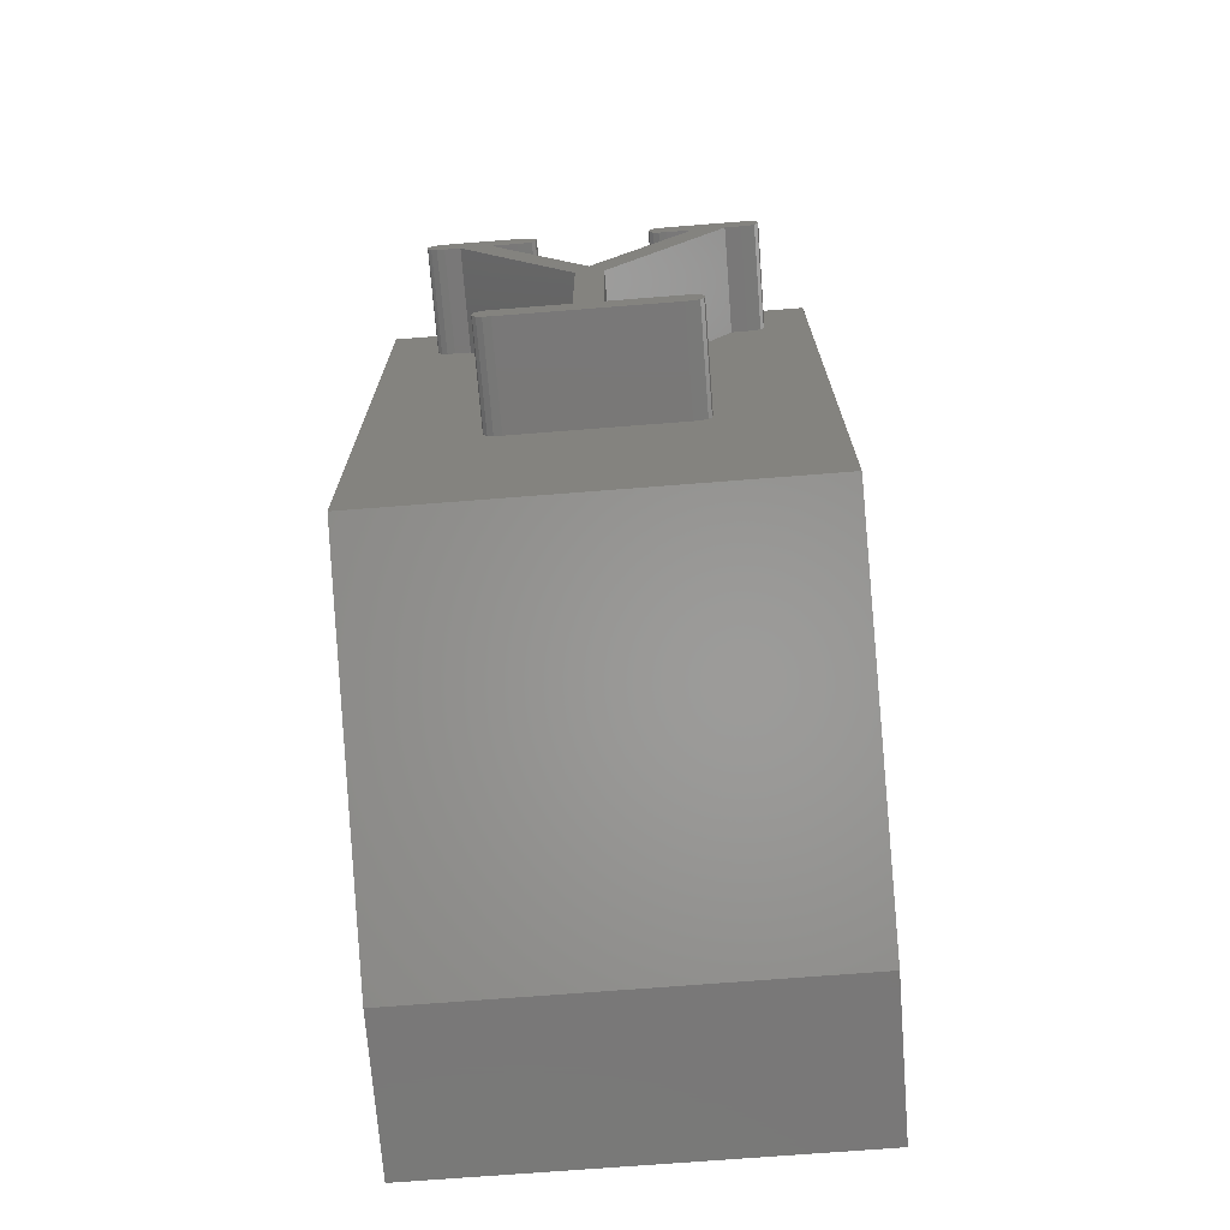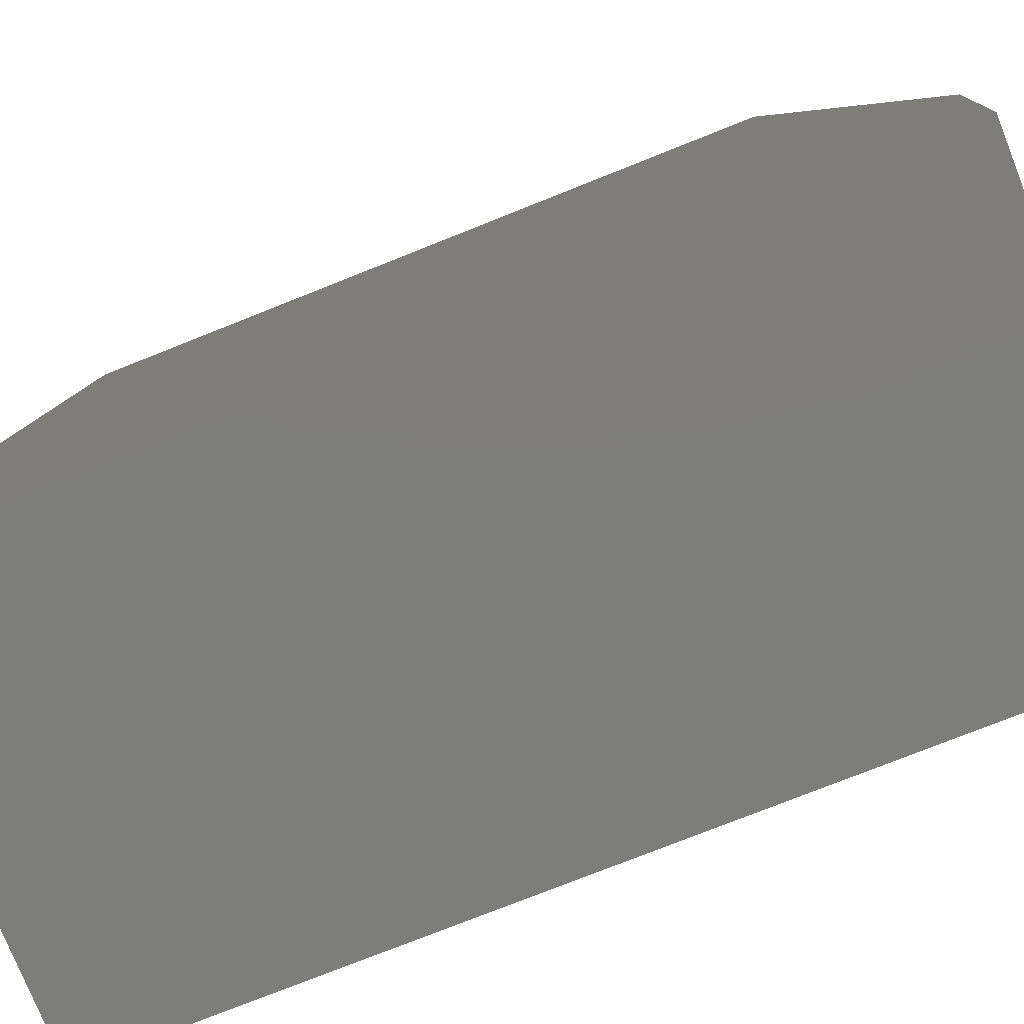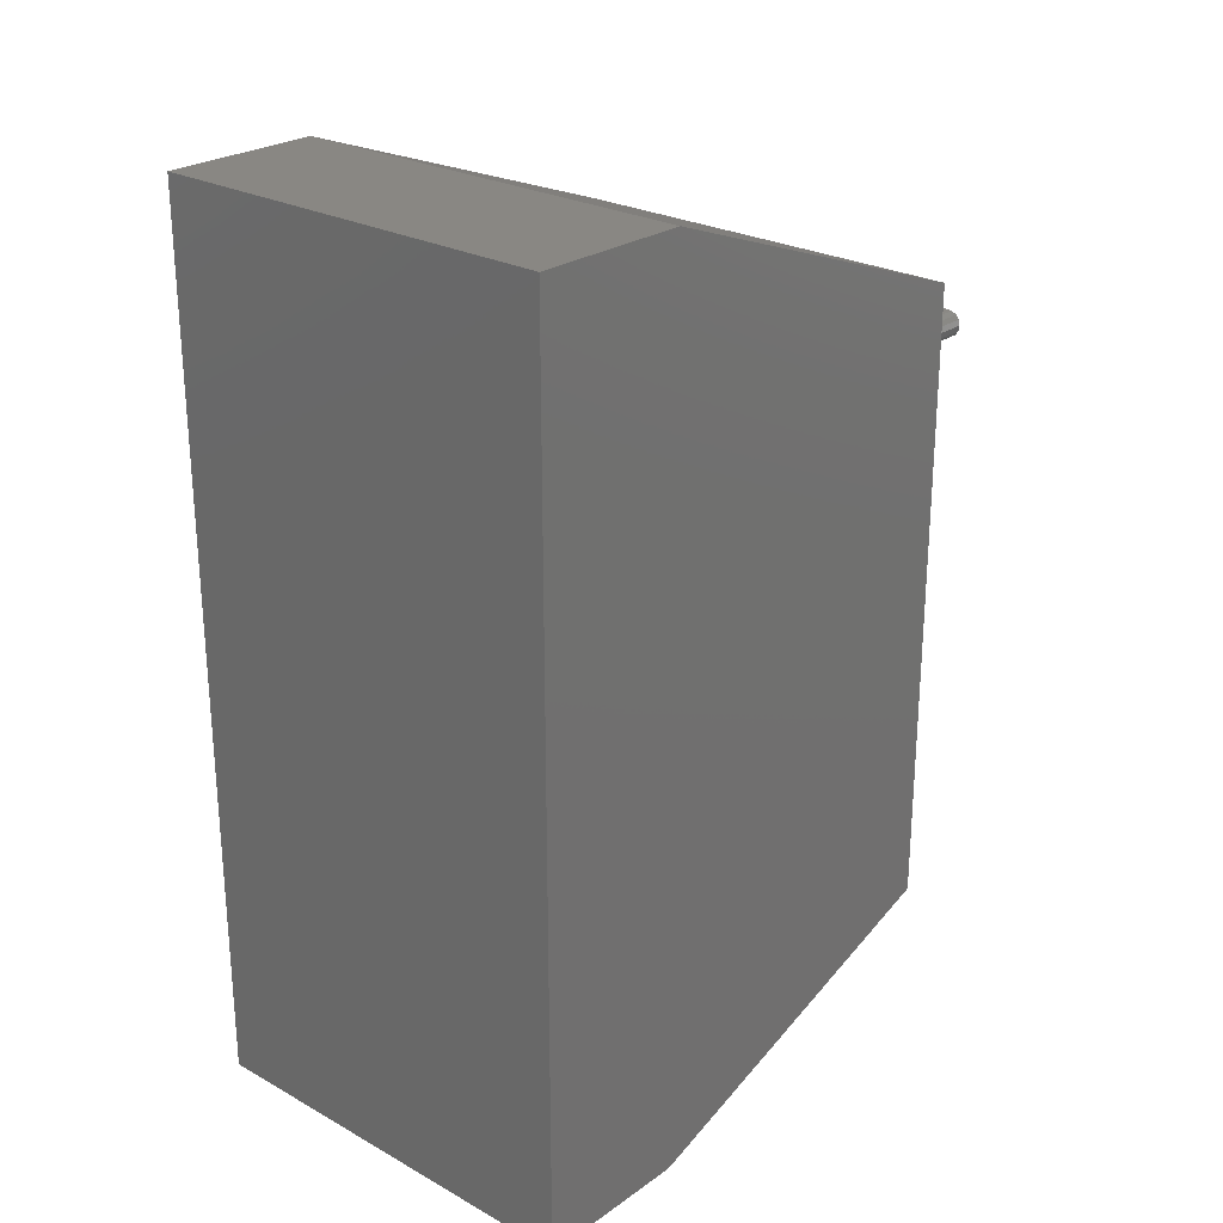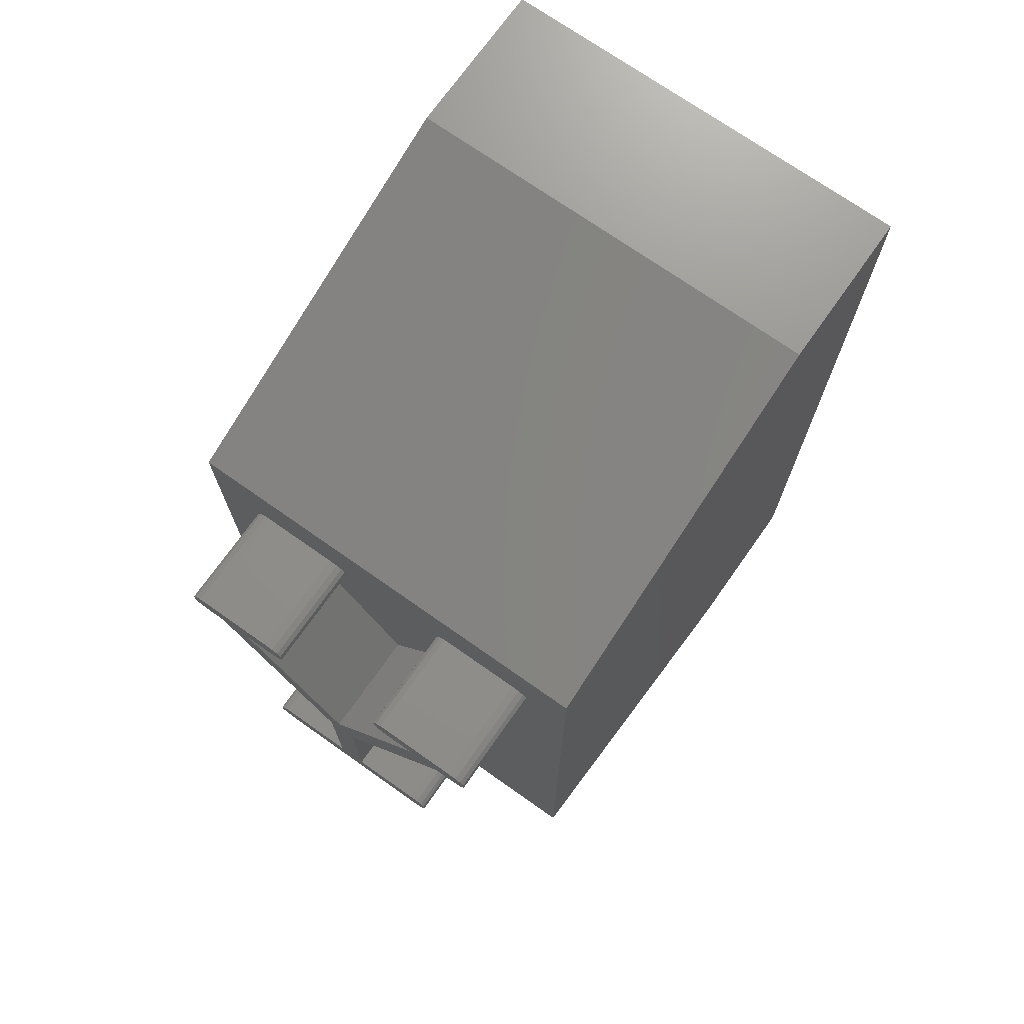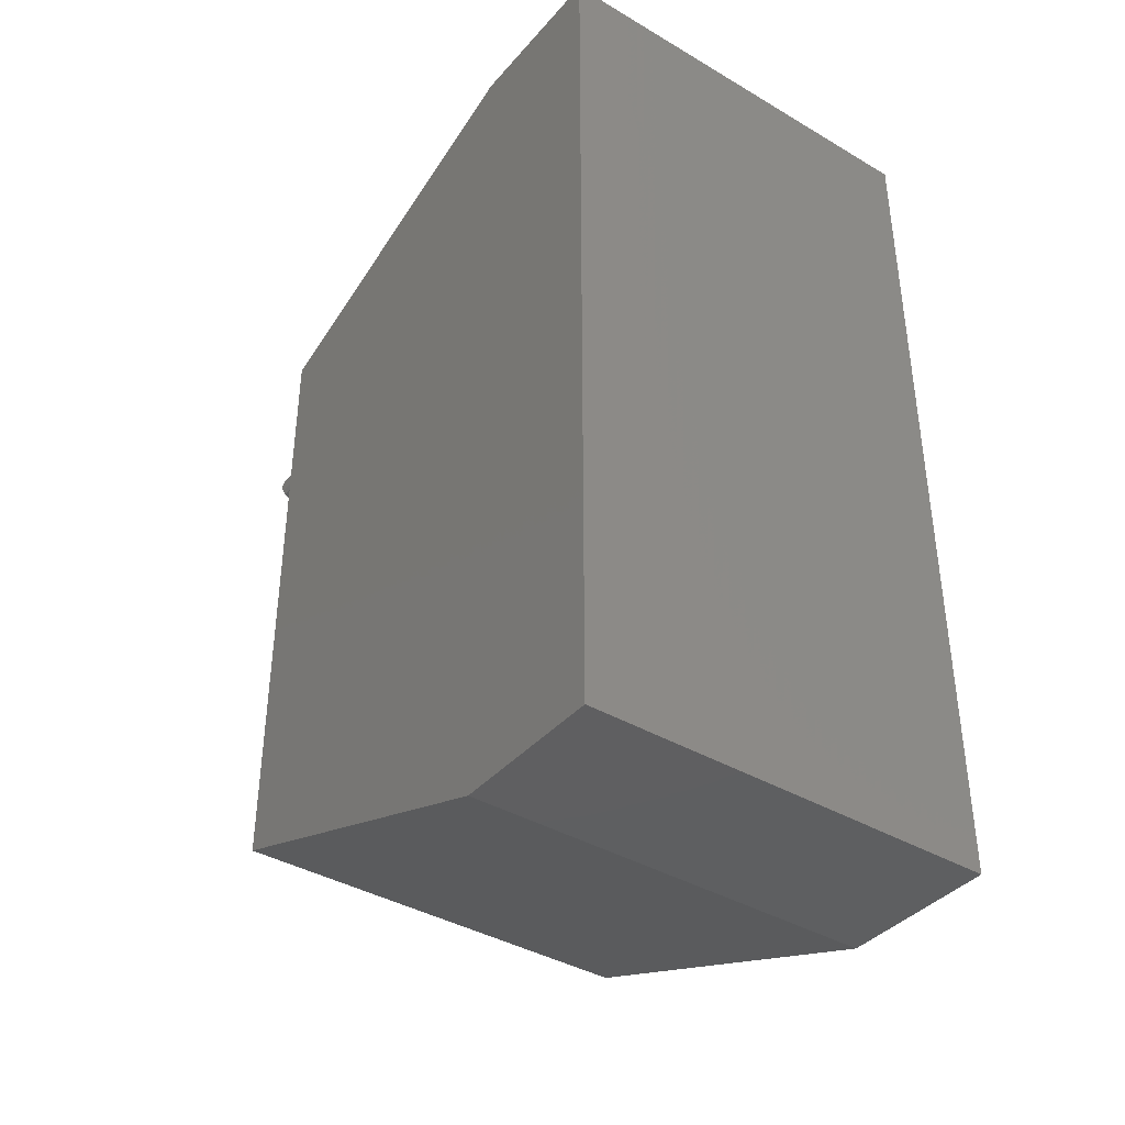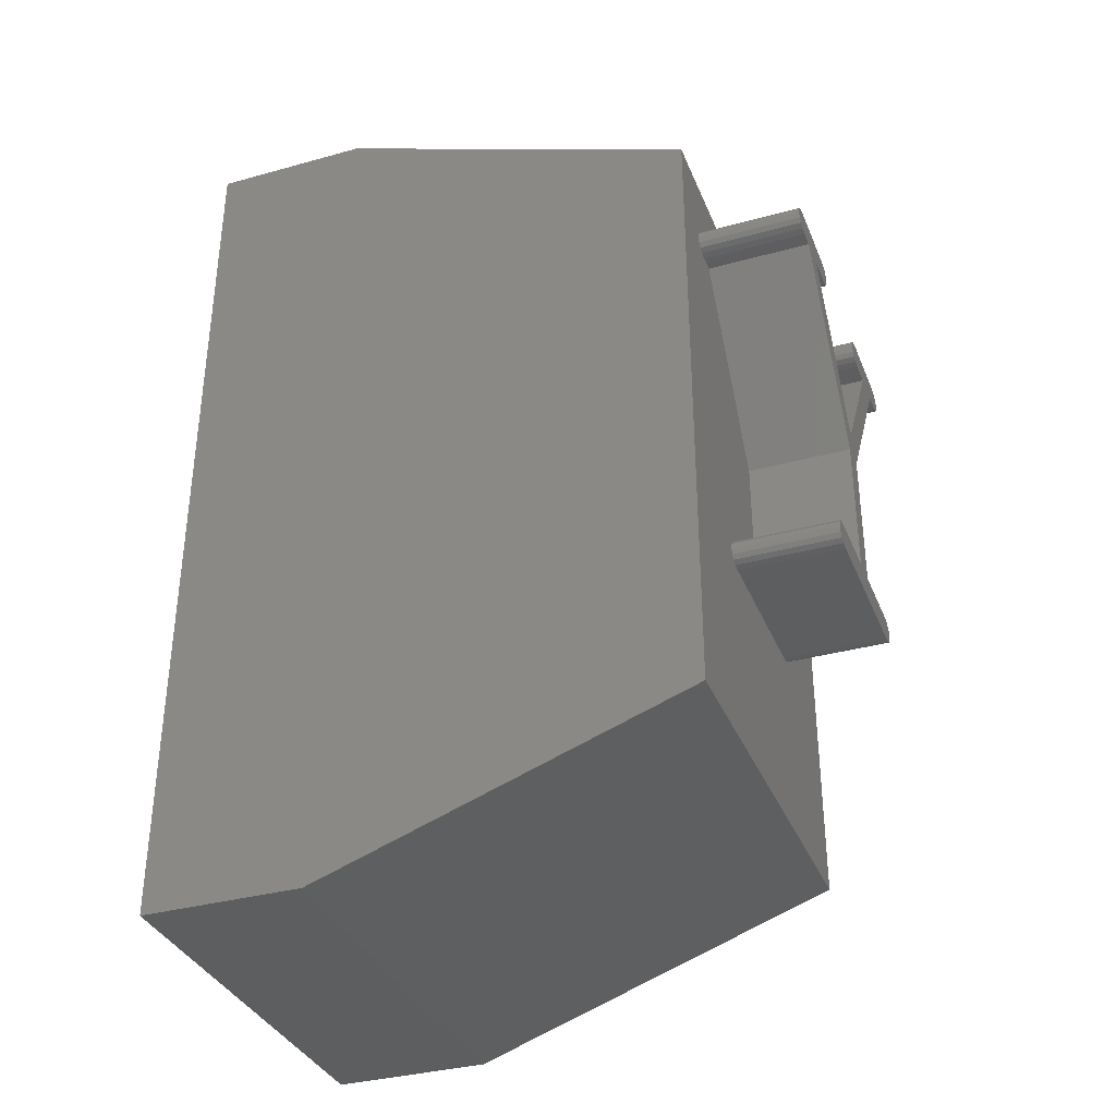
<metadata>
{"format":"stl","ext":"stl","renderer":"f3d","projection":"perspective","resolution":1024,"background":"white","views":[{"elev":-71.2,"azim":4.5,"up":"+Y"},{"elev":-76.7,"azim":111.7,"up":"+Z"},{"elev":25.2,"azim":-138.4,"up":"+Y"},{"elev":72.2,"azim":35.2,"up":"+Y"},{"elev":-39.1,"azim":143.7,"up":"+Y"},{"elev":-35.0,"azim":-69.8,"up":"+Y"}]}
</metadata>
<code>
# stl→obj: 138 verts, 272 faces
v -4.225 9.425 10
v -5.537 6.763 10
v -4.225 6.763 10
v -5.685 6.747 10
v -5.79 6.7 10
v -6.872 12.79 10
v -6.725 12.78 10
v -6.425 12.78 10
v 0 2.5 10
v -2.083 6.622 10
v -2.062 6.513 10
v -1.175 12.78 10
v -2.147 6.7 10
v -3.712 9.426 10
v -2.252 6.747 10
v -2.4 6.763 10
v -3.712 6.763 10
v -0.8586 12.92 10
v 0 14.5 10
v -0.8375 13.04 10
v -0.8586 13.15 10
v -0.9218 13.23 10
v -1.027 13.27 10
v -1.175 13.29 10
v -2.562 13.29 10
v -2.71 13.27 10
v -5.197 13.27 10
v -5 13.04 10
v -2.9 13.04 10
v -2.879 13.15 10
v -5.022 12.92 10
v -5.022 13.15 10
v -2.815 13.23 10
v -5.087 13.23 10
v -8 14.5 10
v -5.35 13.29 10
v -6.725 13.29 10
v -7.041 13.15 10
v -7.062 13.04 10
v -6.978 13.23 10
v -6.872 13.27 10
v -0.9218 12.84 10
v -1.027 12.79 10
v -1.475 12.78 10
v -2.083 6.398 10
v -2.147 6.316 10
v -2.252 6.266 10
v -2.4 6.25 10
v -5.537 6.25 10
v -8 2.5 10
v -5.685 6.266 10
v -5.79 6.316 10
v -6.978 12.84 10
v -5.854 6.622 10
v -7.041 12.92 10
v -5.875 6.513 10
v -5.854 6.398 10
v -2.562 12.78 10
v -3.987 9.943 10
v -2.087 12.78 10
v -2.71 12.79 10
v -2.815 12.84 10
v -2.879 12.92 10
v -5.087 12.84 10
v -5.197 12.79 10
v -5.35 12.78 10
v -5.85 12.78 10
v -8 0 3
v -8 17 3
v -8 17 0
v -8 0 0
v 0 17 0
v 0 17 3
v 0 0 0
v 0 0 3
v -0.9218 13.23 11.99
v -0.8375 13.04 11.99
v -0.8586 13.15 11.99
v -1.027 13.27 11.99
v -1.027 12.79 11.99
v -0.8586 12.92 11.99
v -0.9218 12.84 11.99
v -1.175 13.29 11.99
v -1.175 12.78 11.99
v -1.475 12.78 11.99
v -2.087 12.78 11.99
v -2.562 13.29 11.99
v -2.562 12.78 11.99
v -2.71 13.27 11.99
v -2.71 12.79 11.99
v -2.9 13.04 11.99
v -2.815 13.23 11.99
v -2.879 13.15 11.99
v -2.815 12.84 11.99
v -2.879 12.92 11.99
v -3.712 9.426 11.99
v -4.225 9.425 11.99
v -3.987 9.943 11.99
v -2.147 6.7 11.99
v -2.062 6.513 11.99
v -2.083 6.622 11.99
v -2.252 6.747 11.99
v -2.252 6.266 11.99
v -2.083 6.398 11.99
v -2.147 6.316 11.99
v -2.4 6.763 11.99
v -2.4 6.25 11.99
v -3.712 6.763 11.99
v -4.225 6.763 11.99
v -5.537 6.25 11.99
v -5.537 6.763 11.99
v -5.685 6.747 11.99
v -5.685 6.266 11.99
v -5.875 6.513 11.99
v -5.79 6.7 11.99
v -5.854 6.622 11.99
v -5.79 6.316 11.99
v -5.854 6.398 11.99
v -5.087 13.23 11.99
v -5 13.04 11.99
v -5.022 13.15 11.99
v -5.197 13.27 11.99
v -5.197 12.79 11.99
v -5.087 12.84 11.99
v -5.022 12.92 11.99
v -5.35 13.29 11.99
v -5.35 12.78 11.99
v -5.85 12.78 11.99
v -6.725 13.29 11.99
v -6.425 12.78 11.99
v -6.725 12.78 11.99
v -6.872 13.27 11.99
v -6.872 12.79 11.99
v -7.062 13.04 11.99
v -6.978 13.23 11.99
v -7.041 13.15 11.99
v -6.978 12.84 11.99
v -7.041 12.92 11.99
f 1 2 3
f 1 4 2
f 1 5 4
f 6 5 1
f 6 1 7
f 7 1 8
f 9 10 11
f 12 13 10
f 12 14 13
f 13 14 15
f 15 14 16
f 16 14 17
f 18 19 20
f 19 21 20
f 19 22 21
f 19 23 22
f 19 24 23
f 19 25 24
f 19 26 25
f 27 26 19
f 28 29 30
f 29 28 31
f 32 30 33
f 34 26 27
f 30 32 28
f 33 34 32
f 26 34 33
f 35 27 19
f 27 35 36
f 36 35 37
f 38 35 39
f 40 35 38
f 41 35 40
f 37 35 41
f 19 18 9
f 10 18 42
f 10 42 43
f 10 43 12
f 14 12 44
f 10 9 18
f 45 9 11
f 46 9 45
f 47 9 46
f 48 9 47
f 49 9 48
f 50 49 51
f 50 51 52
f 53 5 6
f 5 53 54
f 55 54 53
f 50 54 55
f 35 55 39
f 55 35 50
f 54 50 56
f 49 50 9
f 57 50 52
f 56 50 57
f 58 59 60
f 61 59 58
f 62 59 61
f 63 59 62
f 59 63 29
f 29 31 64
f 29 64 59
f 65 59 64
f 66 59 65
f 59 66 67
f 68 69 70
f 69 68 35
f 68 70 71
f 35 68 50
f 72 69 73
f 69 72 70
f 71 72 74
f 72 71 70
f 75 73 19
f 75 19 9
f 73 75 72
f 72 75 74
f 68 9 50
f 9 68 75
f 71 75 68
f 75 71 74
f 73 35 19
f 35 73 69
f 76 77 78
f 77 76 79
f 80 77 79
f 77 80 81
f 81 80 82
f 83 80 79
f 83 84 80
f 83 85 84
f 83 86 85
f 87 86 83
f 87 88 86
f 89 88 87
f 89 90 88
f 91 89 92
f 89 91 90
f 91 92 93
f 90 91 94
f 94 91 95
f 86 96 85
f 97 96 98
f 98 96 86
f 99 100 101
f 100 99 102
f 103 100 102
f 100 103 104
f 104 103 105
f 106 103 102
f 106 107 103
f 108 107 106
f 96 97 108
f 109 108 97
f 109 107 108
f 110 109 111
f 109 110 107
f 112 110 111
f 112 113 110
f 114 112 115
f 112 114 113
f 114 115 116
f 113 114 117
f 117 114 118
f 119 120 121
f 122 120 119
f 123 120 122
f 120 124 125
f 120 123 124
f 126 123 122
f 126 127 123
f 126 128 127
f 129 128 126
f 128 129 130
f 129 131 130
f 132 131 129
f 132 133 131
f 134 132 135
f 132 134 133
f 134 135 136
f 133 134 137
f 137 134 138
f 128 97 98
f 97 128 130
f 52 113 117
f 113 52 51
f 52 118 57
f 118 52 117
f 57 114 56
f 114 57 118
f 56 116 54
f 116 56 114
f 54 115 5
f 115 54 116
f 4 115 112
f 115 4 5
f 2 112 111
f 112 2 4
f 3 111 109
f 111 3 2
f 3 97 1
f 97 3 109
f 1 130 8
f 130 1 97
f 7 130 131
f 130 7 8
f 6 131 133
f 131 6 7
f 53 133 137
f 133 53 6
f 53 138 55
f 138 53 137
f 55 134 39
f 134 55 138
f 39 136 38
f 136 39 134
f 38 135 40
f 135 38 136
f 41 135 132
f 135 41 40
f 37 132 129
f 132 37 41
f 36 129 126
f 129 36 37
f 27 126 122
f 126 27 36
f 34 122 119
f 122 34 27
f 121 34 119
f 34 121 32
f 120 32 121
f 32 120 28
f 125 28 120
f 28 125 31
f 124 31 125
f 31 124 64
f 65 124 123
f 124 65 64
f 66 123 127
f 123 66 65
f 67 127 128
f 127 67 66
f 98 67 128
f 67 98 59
f 59 86 60
f 86 59 98
f 58 86 88
f 86 58 60
f 61 88 90
f 88 61 58
f 62 90 94
f 90 62 61
f 62 95 63
f 95 62 94
f 63 91 29
f 91 63 95
f 29 93 30
f 93 29 91
f 30 92 33
f 92 30 93
f 26 92 89
f 92 26 33
f 25 89 87
f 89 25 26
f 24 87 83
f 87 24 25
f 23 83 79
f 83 23 24
f 22 79 76
f 79 22 23
f 78 22 76
f 22 78 21
f 77 21 78
f 21 77 20
f 81 20 77
f 20 81 18
f 82 18 81
f 18 82 42
f 43 82 80
f 82 43 42
f 12 80 84
f 80 12 43
f 44 84 85
f 84 44 12
f 96 44 85
f 44 96 14
f 108 14 96
f 14 108 17
f 16 108 106
f 108 16 17
f 15 106 102
f 106 15 16
f 13 102 99
f 102 13 15
f 101 13 99
f 13 101 10
f 100 10 101
f 10 100 11
f 104 11 100
f 11 104 45
f 105 45 104
f 45 105 46
f 47 105 103
f 105 47 46
f 48 103 107
f 103 48 47
f 49 107 110
f 107 49 48
f 51 110 113
f 110 51 49

</code>
